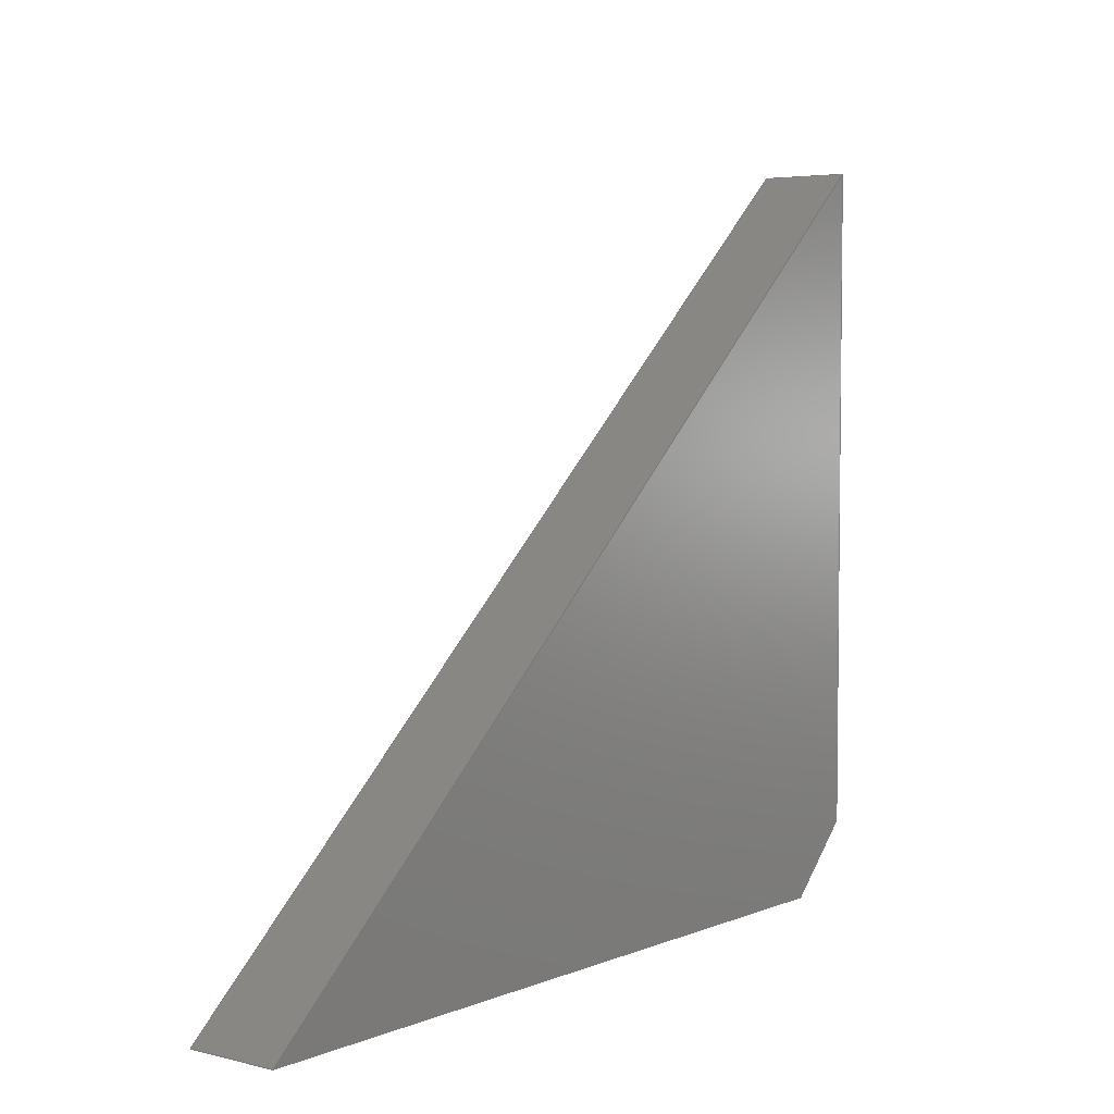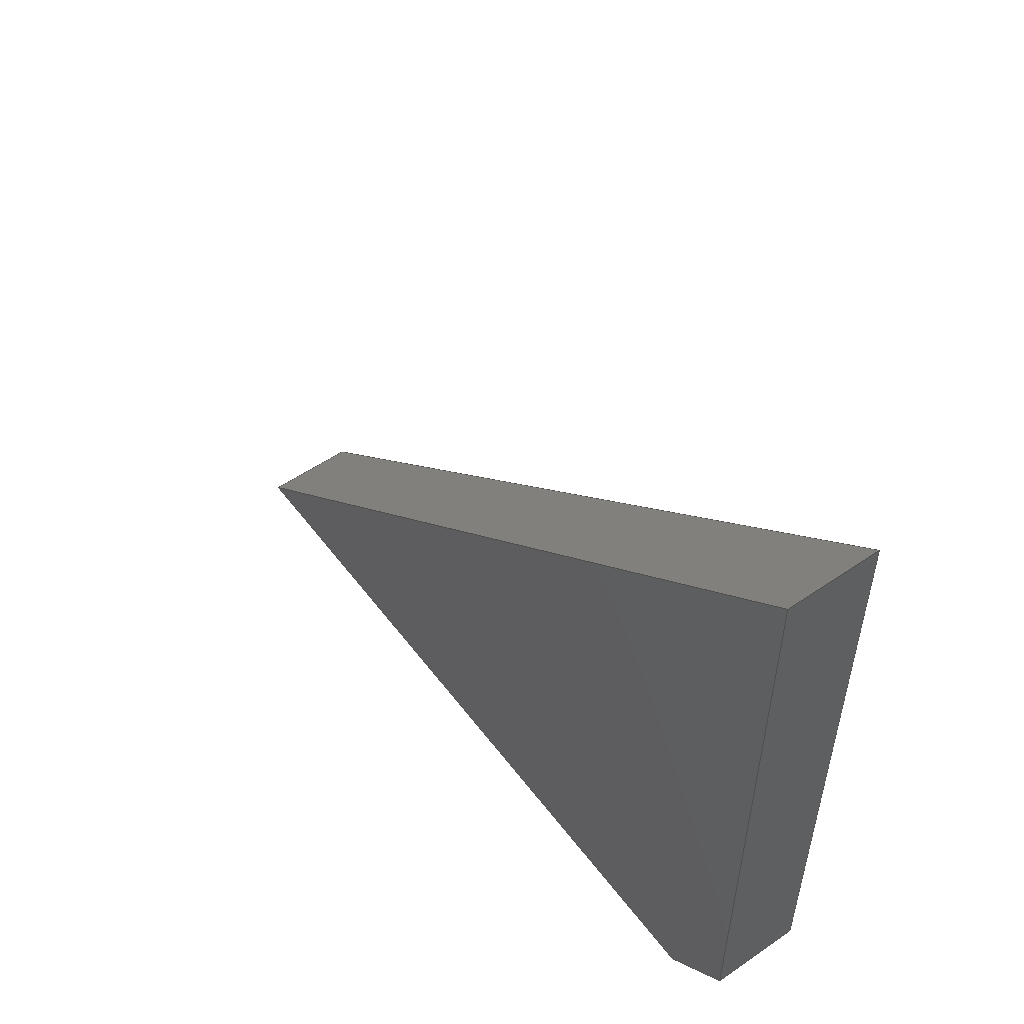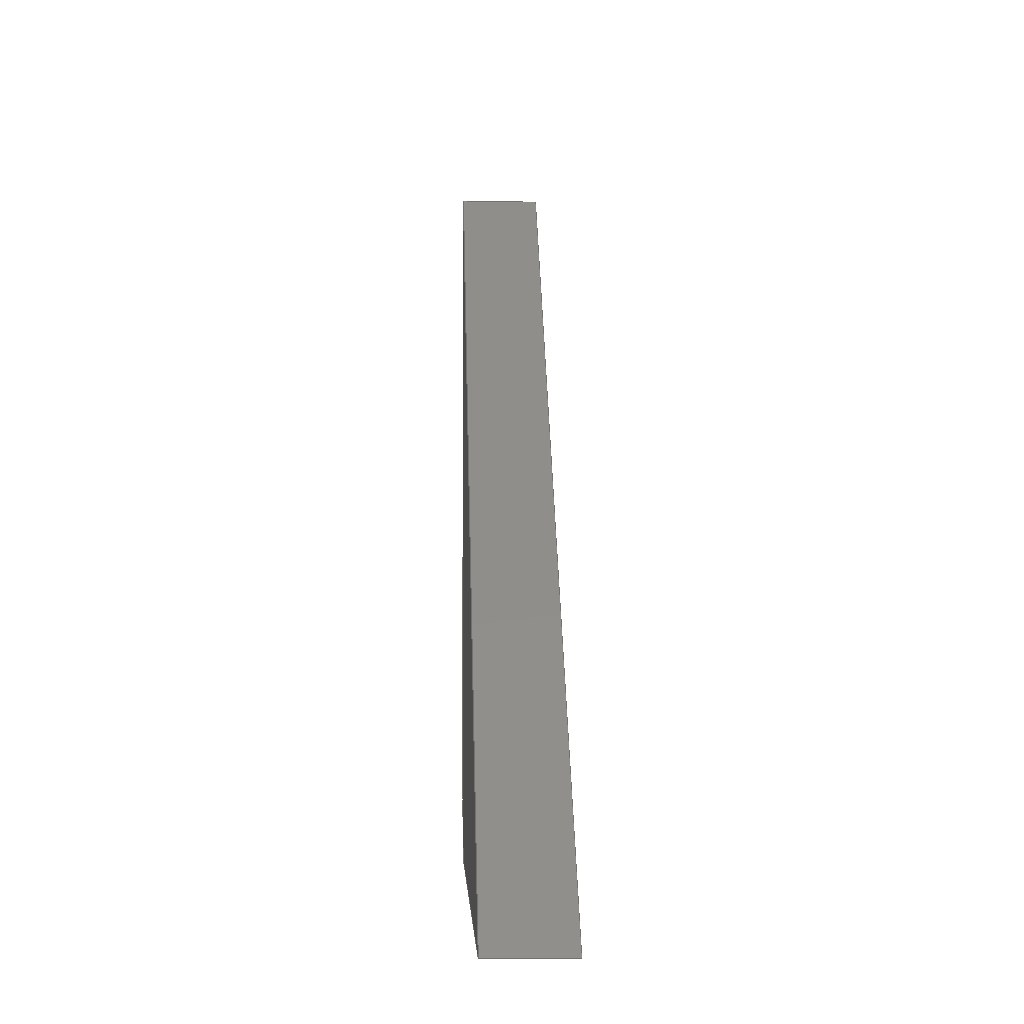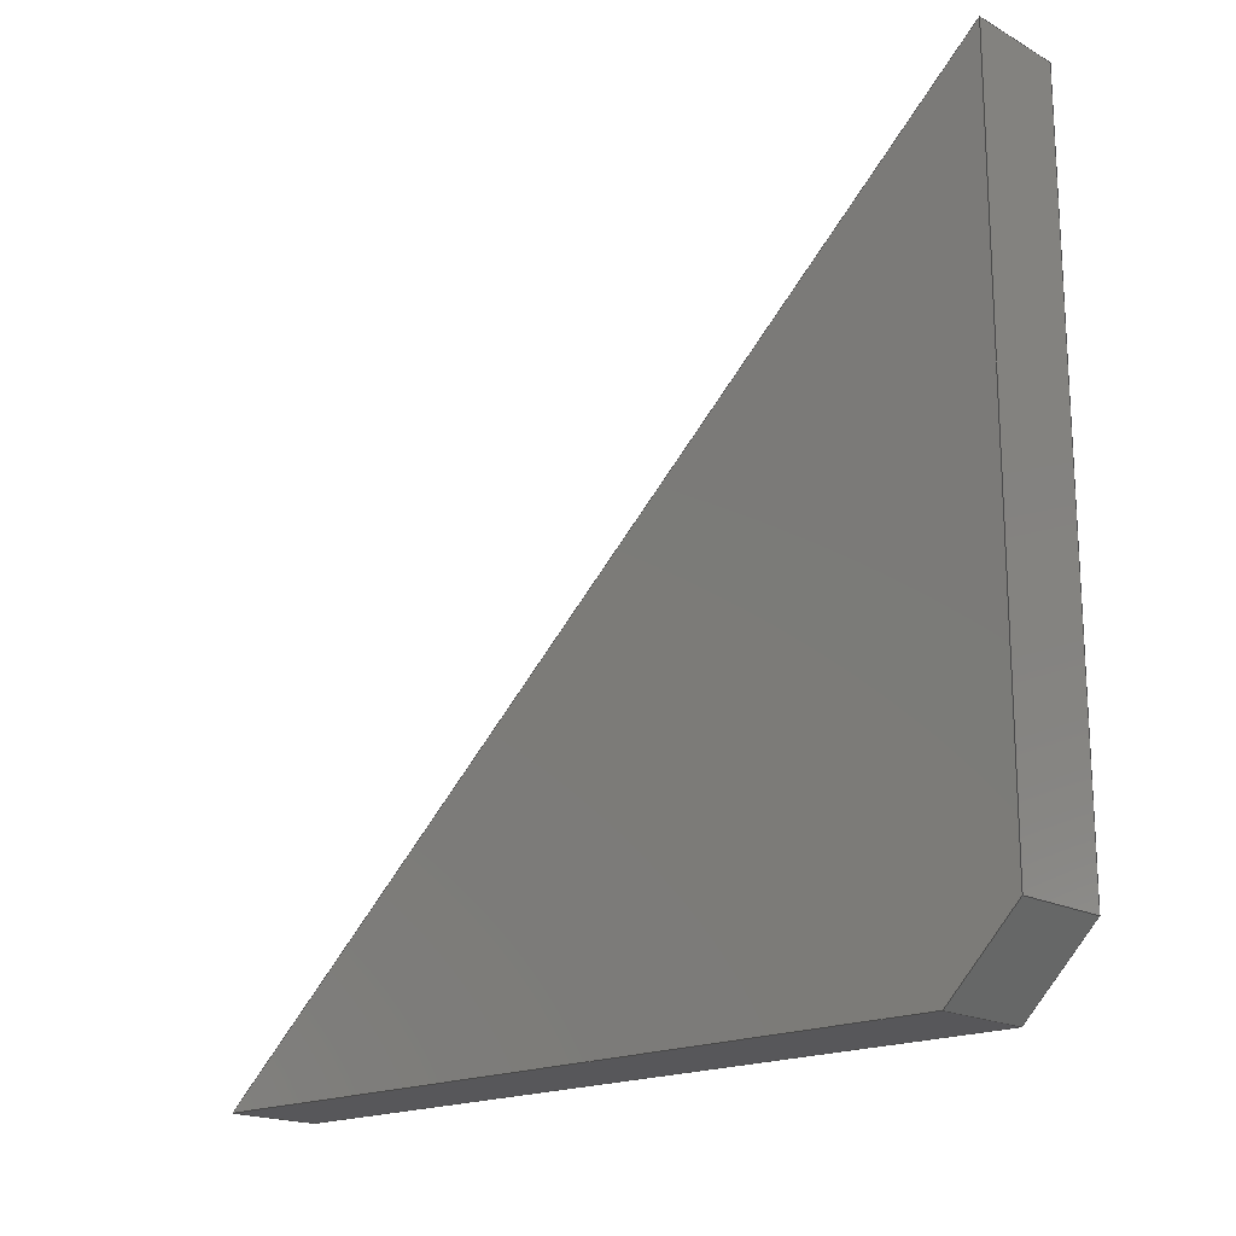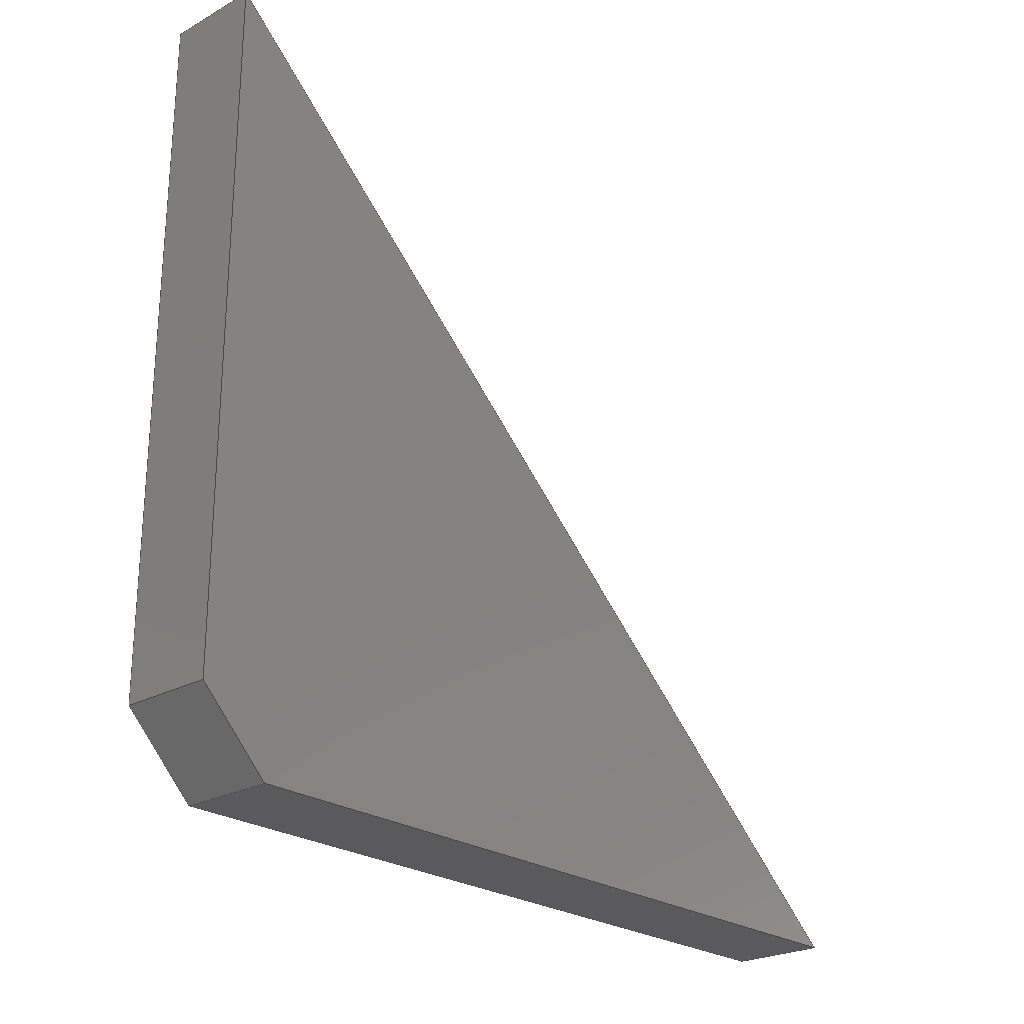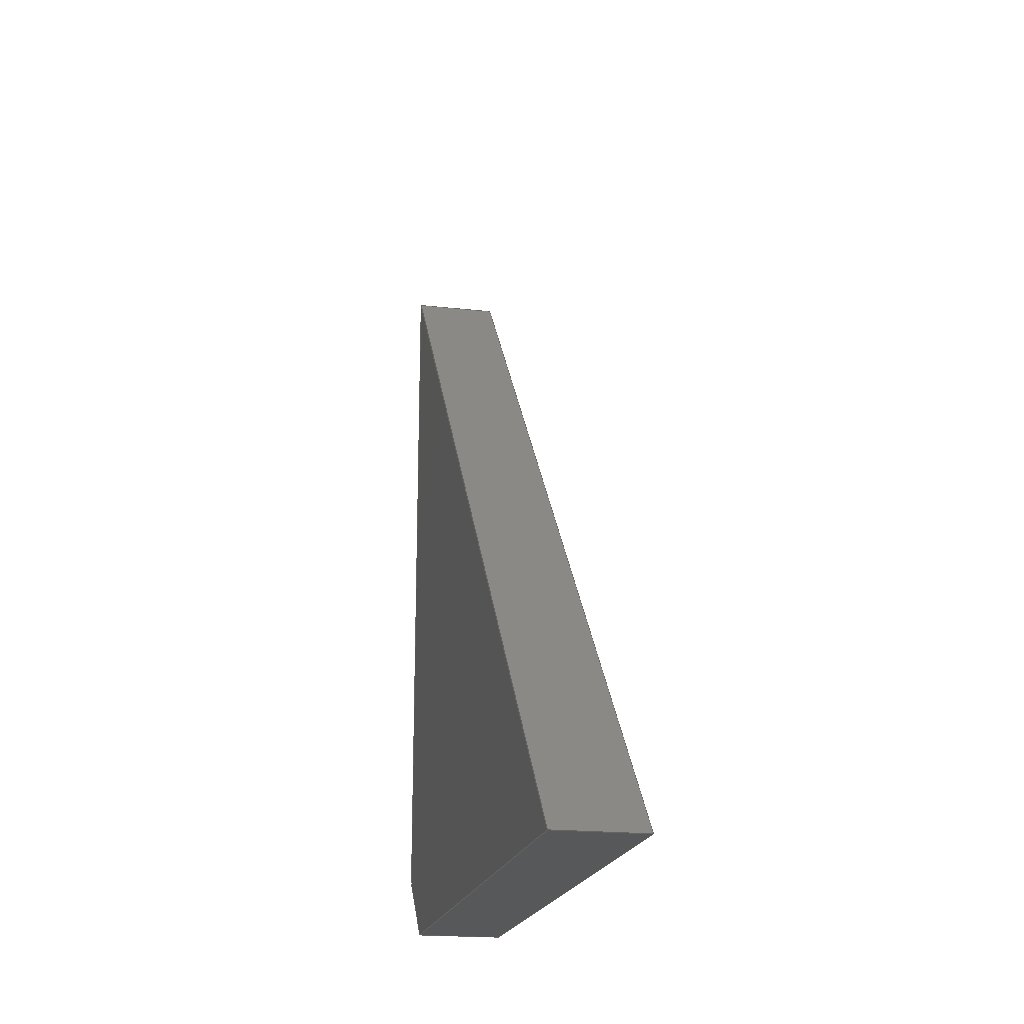
<metadata>
{"format":"step","ext":"stp","renderer":"f3d","projection":"perspective","resolution":1024,"background":"white","views":[{"elev":4.5,"azim":38.0,"up":"+Y"},{"elev":53.7,"azim":143.8,"up":"+Y"},{"elev":-2.7,"azim":177.5,"up":"+Z"},{"elev":-18.2,"azim":133.3,"up":"+Y"},{"elev":-24.5,"azim":-137.9,"up":"+Y"},{"elev":-19.6,"azim":168.3,"up":"+Z"}]}
</metadata>
<code>
ISO-10303-21;
DATA;
#1=MECHANICAL_DESIGN_GEOMETRIC_PRESENTATION_REPRESENTATION('',(#7),#165);
#2=DIMENSIONAL_EXPONENTS(0,0,0,0,0,0,0);
#3=(
CONVERSION_BASED_UNIT('degree',#4)
NAMED_UNIT(#2)
PLANE_ANGLE_UNIT()
);
#4=PLANE_ANGLE_MEASURE_WITH_UNIT(PLANE_ANGLE_MEASURE(0.01745),#169);
#5=SHAPE_REPRESENTATION_RELATIONSHIP('SRR','None',#172,#6);
#6=ADVANCED_BREP_SHAPE_REPRESENTATION('',(#8),#164);
#7=STYLED_ITEM('',(#181),#8);
#8=MANIFOLD_SOLID_BREP('Body1',#101);
#9=FACE_OUTER_BOUND('',#15,.T.);
#10=FACE_OUTER_BOUND('',#16,.T.);
#11=FACE_OUTER_BOUND('',#17,.T.);
#12=FACE_OUTER_BOUND('',#18,.T.);
#13=FACE_OUTER_BOUND('',#19,.T.);
#14=FACE_OUTER_BOUND('',#20,.T.);
#15=EDGE_LOOP('',(#65,#66,#67,#68));
#16=EDGE_LOOP('',(#69,#70,#71,#72));
#17=EDGE_LOOP('',(#73,#74,#75,#76));
#18=EDGE_LOOP('',(#77,#78,#79,#80));
#19=EDGE_LOOP('',(#81,#82,#83,#84));
#20=EDGE_LOOP('',(#85,#86,#87,#88));
#21=LINE('',#139,#33);
#22=LINE('',#141,#34);
#23=LINE('',#143,#35);
#24=LINE('',#144,#36);
#25=LINE('',#147,#37);
#26=LINE('',#149,#38);
#27=LINE('',#150,#39);
#28=LINE('',#153,#40);
#29=LINE('',#154,#41);
#30=LINE('',#157,#42);
#31=LINE('',#158,#43);
#32=LINE('',#160,#44);
#33=VECTOR('',#113,0.4);
#34=VECTOR('',#114,2.9);
#35=VECTOR('',#115,0.4);
#36=VECTOR('',#116,2.9);
#37=VECTOR('',#119,4.817);
#38=VECTOR('',#120,0.4);
#39=VECTOR('',#121,4.817);
#40=VECTOR('',#124,0.4243);
#41=VECTOR('',#125,3.3);
#42=VECTOR('',#128,0.4);
#43=VECTOR('',#129,3.3);
#44=VECTOR('',#132,0.4243);
#45=VERTEX_POINT('',#137);
#46=VERTEX_POINT('',#138);
#47=VERTEX_POINT('',#140);
#48=VERTEX_POINT('',#142);
#49=VERTEX_POINT('',#146);
#50=VERTEX_POINT('',#148);
#51=VERTEX_POINT('',#152);
#52=VERTEX_POINT('',#156);
#53=EDGE_CURVE('',#45,#46,#21,.T.);
#54=EDGE_CURVE('',#46,#47,#22,.T.);
#55=EDGE_CURVE('',#48,#47,#23,.T.);
#56=EDGE_CURVE('',#48,#45,#24,.T.);
#57=EDGE_CURVE('',#45,#49,#25,.T.);
#58=EDGE_CURVE('',#49,#50,#26,.T.);
#59=EDGE_CURVE('',#50,#46,#27,.T.);
#60=EDGE_CURVE('',#51,#48,#28,.T.);
#61=EDGE_CURVE('',#49,#51,#29,.T.);
#62=EDGE_CURVE('',#51,#52,#30,.T.);
#63=EDGE_CURVE('',#50,#52,#31,.T.);
#64=EDGE_CURVE('',#47,#52,#32,.T.);
#65=ORIENTED_EDGE('',*,*,#53,.T.);
#66=ORIENTED_EDGE('',*,*,#54,.T.);
#67=ORIENTED_EDGE('',*,*,#55,.F.);
#68=ORIENTED_EDGE('',*,*,#56,.T.);
#69=ORIENTED_EDGE('',*,*,#57,.T.);
#70=ORIENTED_EDGE('',*,*,#58,.T.);
#71=ORIENTED_EDGE('',*,*,#59,.T.);
#72=ORIENTED_EDGE('',*,*,#53,.F.);
#73=ORIENTED_EDGE('',*,*,#57,.F.);
#74=ORIENTED_EDGE('',*,*,#56,.F.);
#75=ORIENTED_EDGE('',*,*,#60,.F.);
#76=ORIENTED_EDGE('',*,*,#61,.F.);
#77=ORIENTED_EDGE('',*,*,#58,.F.);
#78=ORIENTED_EDGE('',*,*,#61,.T.);
#79=ORIENTED_EDGE('',*,*,#62,.T.);
#80=ORIENTED_EDGE('',*,*,#63,.F.);
#81=ORIENTED_EDGE('',*,*,#59,.F.);
#82=ORIENTED_EDGE('',*,*,#63,.T.);
#83=ORIENTED_EDGE('',*,*,#64,.F.);
#84=ORIENTED_EDGE('',*,*,#54,.F.);
#85=ORIENTED_EDGE('',*,*,#60,.T.);
#86=ORIENTED_EDGE('',*,*,#55,.T.);
#87=ORIENTED_EDGE('',*,*,#64,.T.);
#88=ORIENTED_EDGE('',*,*,#62,.F.);
#89=PLANE('',#103);
#90=PLANE('',#104);
#91=PLANE('',#105);
#92=PLANE('',#106);
#93=PLANE('',#107);
#94=PLANE('',#108);
#95=ADVANCED_FACE('',(#9),#89,.F.);
#96=ADVANCED_FACE('',(#10),#90,.T.);
#97=ADVANCED_FACE('',(#11),#91,.T.);
#98=ADVANCED_FACE('',(#12),#92,.T.);
#99=ADVANCED_FACE('',(#13),#93,.T.);
#100=ADVANCED_FACE('',(#14),#94,.T.);
#101=CLOSED_SHELL('',(#95,#96,#97,#98,#99,#100));
#102=AXIS2_PLACEMENT_3D('placement',#135,#109,#110);
#103=AXIS2_PLACEMENT_3D('',#136,#111,#112);
#104=AXIS2_PLACEMENT_3D('',#145,#117,#118);
#105=AXIS2_PLACEMENT_3D('',#151,#122,#123);
#106=AXIS2_PLACEMENT_3D('',#155,#126,#127);
#107=AXIS2_PLACEMENT_3D('',#159,#130,#131);
#108=AXIS2_PLACEMENT_3D('',#161,#133,#134);
#109=DIRECTION('axis',(0,0,1));
#110=DIRECTION('refdir',(1,0,0));
#111=DIRECTION('center_axis',(0,0,1));
#112=DIRECTION('ref_axis',(1,0,0));
#113=DIRECTION('',(1,2.22e-13,0));
#114=DIRECTION('',(0,-1,0));
#115=DIRECTION('',(1,0,0));
#116=DIRECTION('',(0,1,0));
#117=DIRECTION('center_axis',(0,0.7474,0.6644));
#118=DIRECTION('ref_axis',(0,0.6644,-0.7474));
#119=DIRECTION('',(0,-0.6644,0.7474));
#120=DIRECTION('',(1,0,2.522e-13));
#121=DIRECTION('',(0,0.6644,-0.7474));
#122=DIRECTION('center_axis',(-1,0,0));
#123=DIRECTION('ref_axis',(0,-1,0));
#124=DIRECTION('',(0,0.7071,-0.7071));
#125=DIRECTION('',(0,0,-1));
#126=DIRECTION('center_axis',(0,-1,0));
#127=DIRECTION('ref_axis',(1,0,0));
#128=DIRECTION('',(1,0,0));
#129=DIRECTION('',(0,0,-1));
#130=DIRECTION('center_axis',(1,0,0));
#131=DIRECTION('ref_axis',(0,1,0));
#132=DIRECTION('',(0,-0.7071,0.7071));
#133=DIRECTION('center_axis',(0,-0.7071,-0.7071));
#134=DIRECTION('ref_axis',(0,-0.7071,0.7071));
#135=CARTESIAN_POINT('',(0,0,0));
#136=CARTESIAN_POINT('Origin',(0,0,0));
#137=CARTESIAN_POINT('',(0,-2.75,-2.203e-14));
#138=CARTESIAN_POINT('',(0.4,-2.75,-2.203e-14));
#139=CARTESIAN_POINT('',(0,-2.75,-2.203e-14));
#140=CARTESIAN_POINT('',(0.4,-5.65,0));
#141=CARTESIAN_POINT('',(0.4,-2.75,-2.203e-14));
#142=CARTESIAN_POINT('',(0,-5.65,0));
#143=CARTESIAN_POINT('',(0,-5.65,0));
#144=CARTESIAN_POINT('',(0,-5.65,0));
#145=CARTESIAN_POINT('Origin',(0.2,-4.35,1.8));
#146=CARTESIAN_POINT('',(0,-5.95,3.6));
#147=CARTESIAN_POINT('',(0,-2.75,-2.203e-14));
#148=CARTESIAN_POINT('',(0.4,-5.95,3.6));
#149=CARTESIAN_POINT('',(0,-5.95,3.6));
#150=CARTESIAN_POINT('',(0.4,-5.95,3.6));
#151=CARTESIAN_POINT('Origin',(0,-2.75,0));
#152=CARTESIAN_POINT('',(0,-5.95,0.3));
#153=CARTESIAN_POINT('',(0,-5.95,0.3));
#154=CARTESIAN_POINT('',(0,-5.95,3.6));
#155=CARTESIAN_POINT('Origin',(0,-5.95,0));
#156=CARTESIAN_POINT('',(0.4,-5.95,0.3));
#157=CARTESIAN_POINT('',(0,-5.95,0.3));
#158=CARTESIAN_POINT('',(0.4,-5.95,3.6));
#159=CARTESIAN_POINT('Origin',(0.4,-5.95,0));
#160=CARTESIAN_POINT('',(0.4,-5.65,0));
#161=CARTESIAN_POINT('Origin',(0.2,-5.8,0.15));
#162=UNCERTAINTY_MEASURE_WITH_UNIT(LENGTH_MEASURE(0.001),#166,
'DISTANCE_ACCURACY_VALUE',
'Maximum model space distance between geometric entities at asserted c
onnectivities');
#163=UNCERTAINTY_MEASURE_WITH_UNIT(LENGTH_MEASURE(1e-06),#167,
'DISTANCE_ACCURACY_VALUE',
'Maximum model space distance between geometric entities at asserted c
onnectivities');
#164=(
GEOMETRIC_REPRESENTATION_CONTEXT(3)
GLOBAL_UNCERTAINTY_ASSIGNED_CONTEXT((#162))
GLOBAL_UNIT_ASSIGNED_CONTEXT((#166,#169,#168))
REPRESENTATION_CONTEXT('','3D')
);
#165=(
GEOMETRIC_REPRESENTATION_CONTEXT(3)
GLOBAL_UNCERTAINTY_ASSIGNED_CONTEXT((#163))
GLOBAL_UNIT_ASSIGNED_CONTEXT((#167,#3,#168))
REPRESENTATION_CONTEXT('','3D')
);
#166=(
LENGTH_UNIT()
NAMED_UNIT(*)
SI_UNIT(.CENTI.,.METRE.)
);
#167=(
LENGTH_UNIT()
NAMED_UNIT(*)
SI_UNIT(.MILLI.,.METRE.)
);
#168=(
NAMED_UNIT(*)
SI_UNIT($,.STERADIAN.)
SOLID_ANGLE_UNIT()
);
#169=(
NAMED_UNIT(*)
PLANE_ANGLE_UNIT()
SI_UNIT($,.RADIAN.)
);
#170=SHAPE_DEFINITION_REPRESENTATION(#171,#172);
#171=PRODUCT_DEFINITION_SHAPE('',$,#174);
#172=SHAPE_REPRESENTATION('',(#102),#164);
#173=PRODUCT_DEFINITION_CONTEXT('part definition',#178,'design');
#174=PRODUCT_DEFINITION('PRT0007','PRT0007',#175,#173);
#175=PRODUCT_DEFINITION_FORMATION('',$,#180);
#176=PRODUCT_RELATED_PRODUCT_CATEGORY('PRT0007','PRT0007',(#180));
#177=APPLICATION_PROTOCOL_DEFINITION('international standard',
'automotive_design',2009,#178);
#178=APPLICATION_CONTEXT(
'Core Data for Automotive Mechanical Design Process');
#179=PRODUCT_CONTEXT('part definition',#178,'mechanical');
#180=PRODUCT('PRT0007','PRT0007',$,(#179));
#181=PRESENTATION_STYLE_ASSIGNMENT((#182));
#182=SURFACE_STYLE_USAGE(.BOTH.,#183);
#183=SURFACE_SIDE_STYLE('',(#184));
#184=SURFACE_STYLE_FILL_AREA(#185);
#185=FILL_AREA_STYLE('Steel - Satin',(#186));
#186=FILL_AREA_STYLE_COLOUR('Steel - Satin',#187);
#187=COLOUR_RGB('Steel - Satin',0.6275,0.6275,0.6275);
ENDSEC;
END-ISO-10303-21;

</code>
